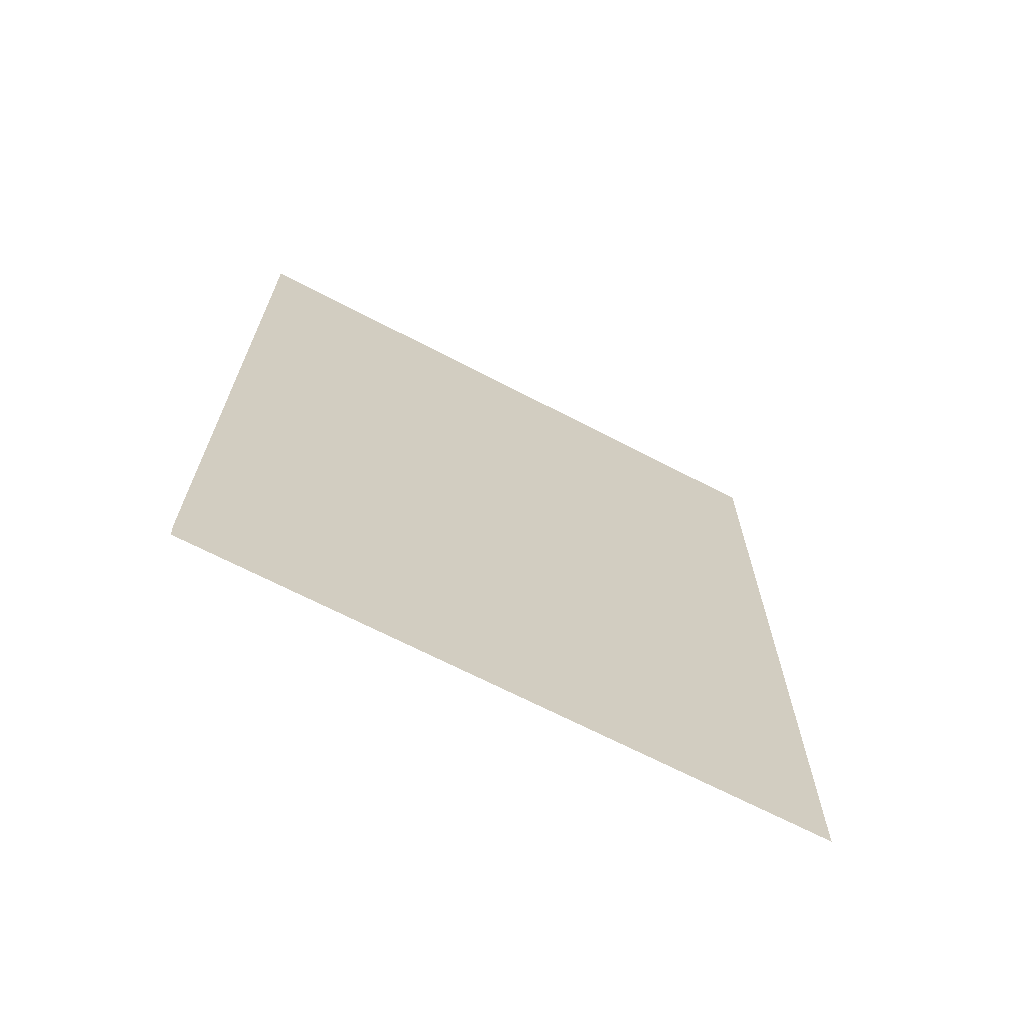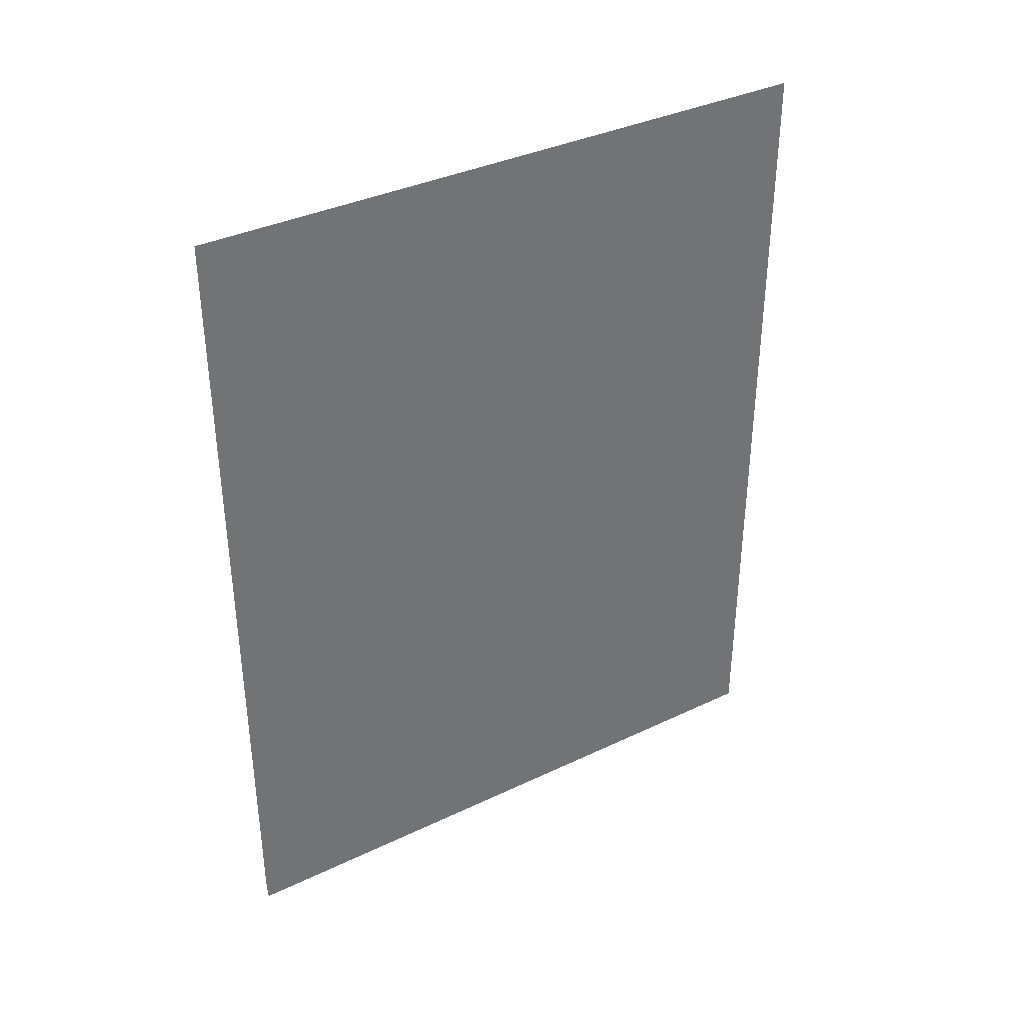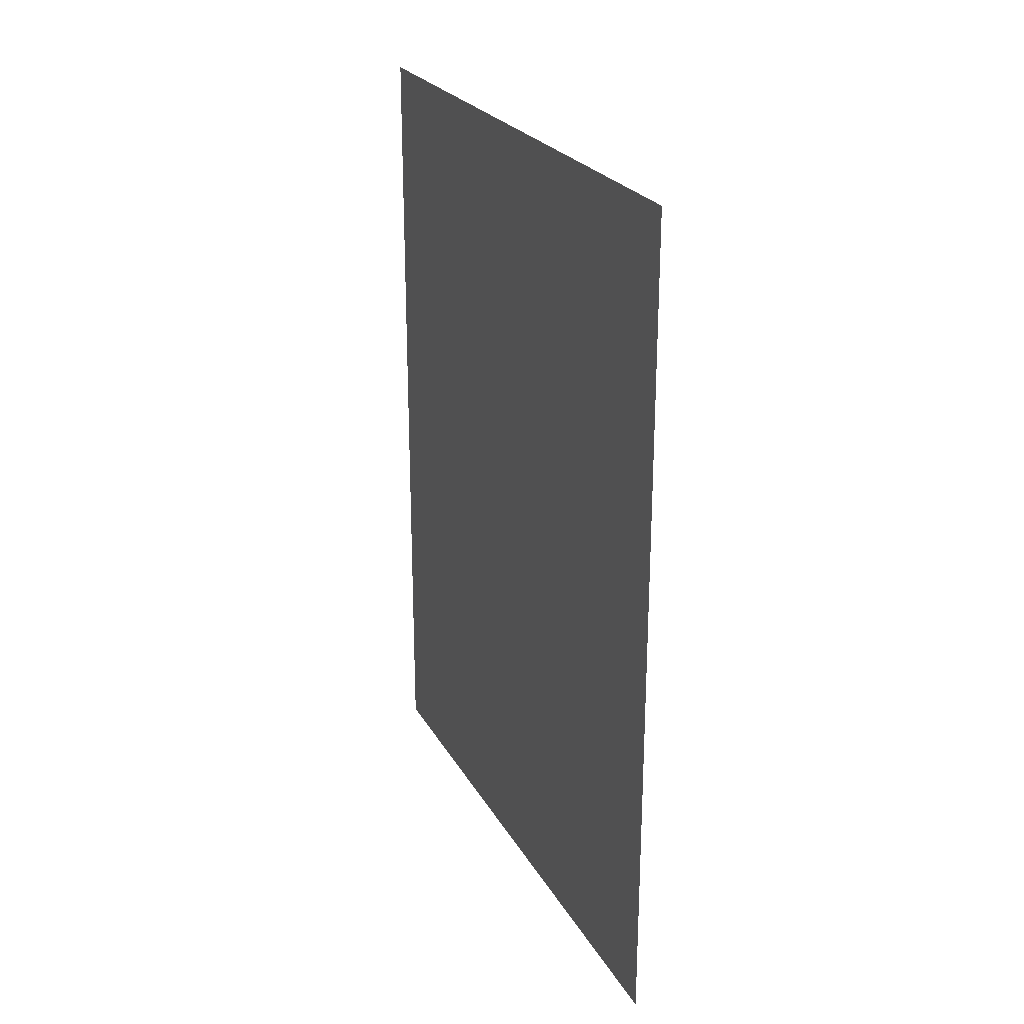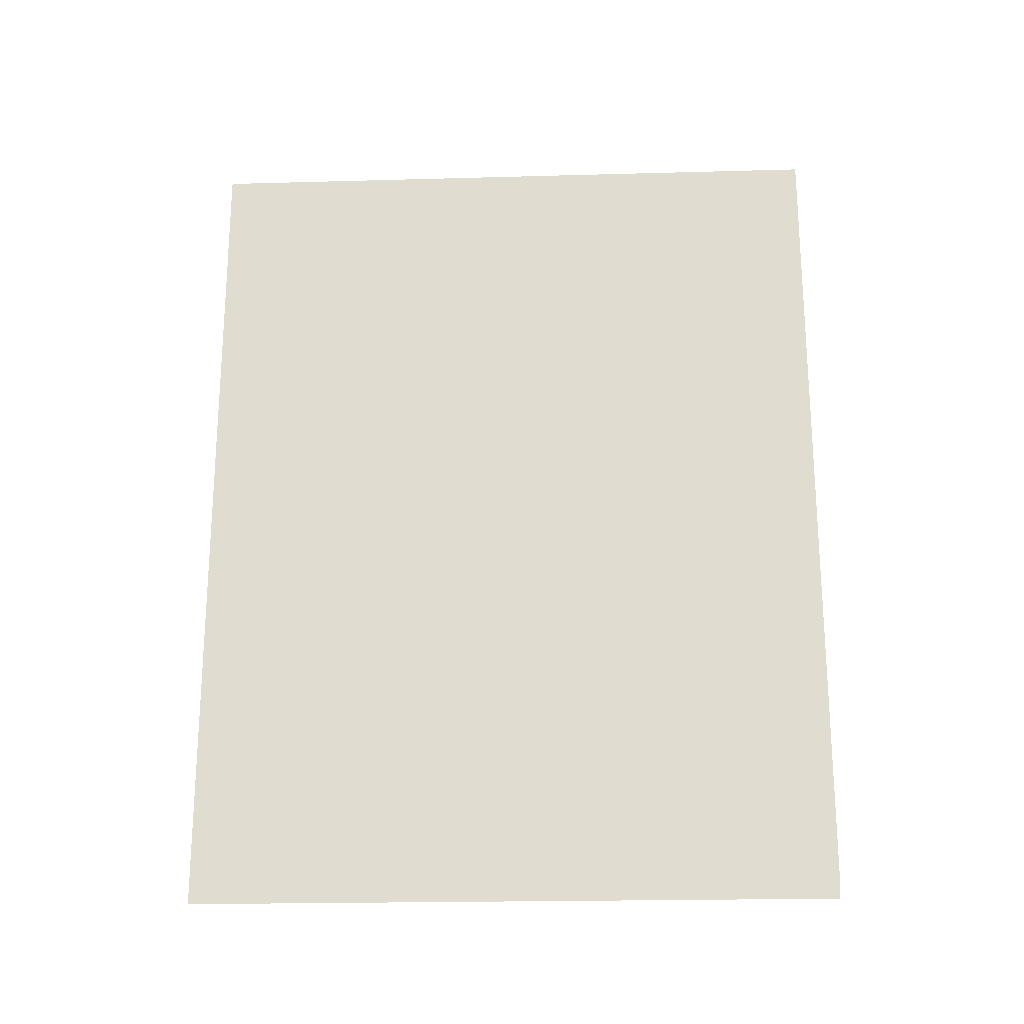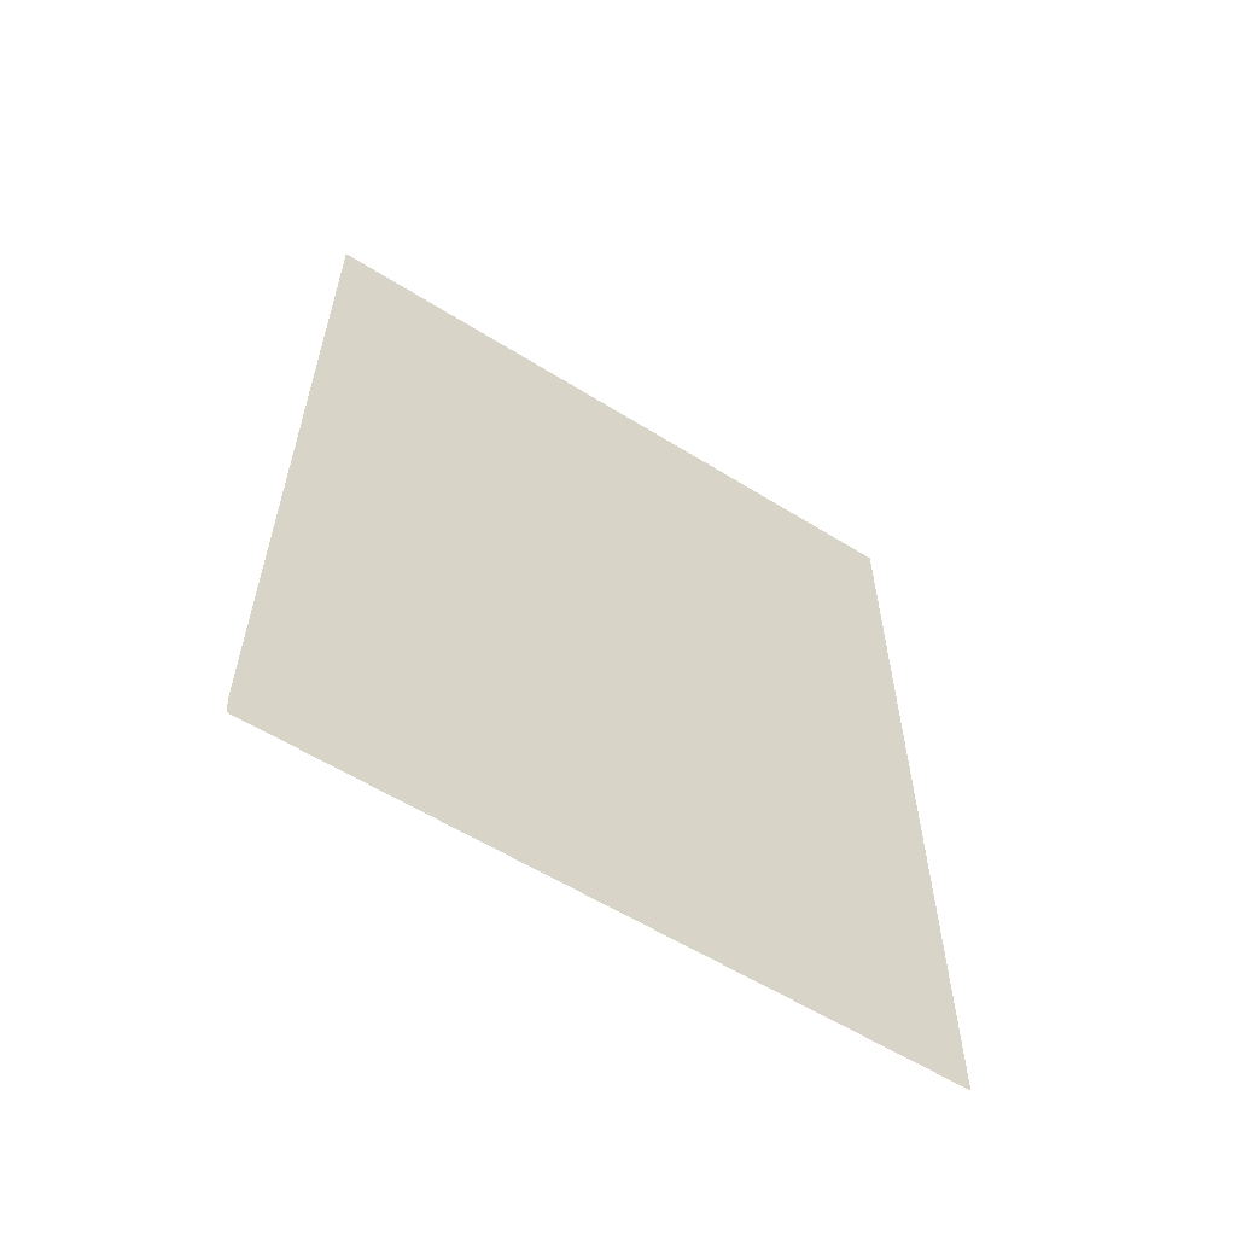
<metadata>
{"format":"obj","ext":"obj","renderer":"f3d","projection":"perspective","resolution":1024,"background":"white","views":[{"elev":-67.7,"azim":62.4,"up":"+Z"},{"elev":36.7,"azim":58.3,"up":"+Z"},{"elev":24.1,"azim":157.2,"up":"+Z"},{"elev":-21.5,"azim":-87.2,"up":"+Z"},{"elev":-58.8,"azim":57.2,"up":"+Z"}]}
</metadata>
<code>
v 10.8 11.1 0.9721
v 10.8 11.17 0.02761
v 10.8 11.19 -2.025e-22
v 10.8 50.8 -6.26e-22
v 10.8 50.8 50.8
v 10.8 11.09 50.8
f 2 1 3
f 1 5 4
f 1 4 3
f 1 6 5

</code>
